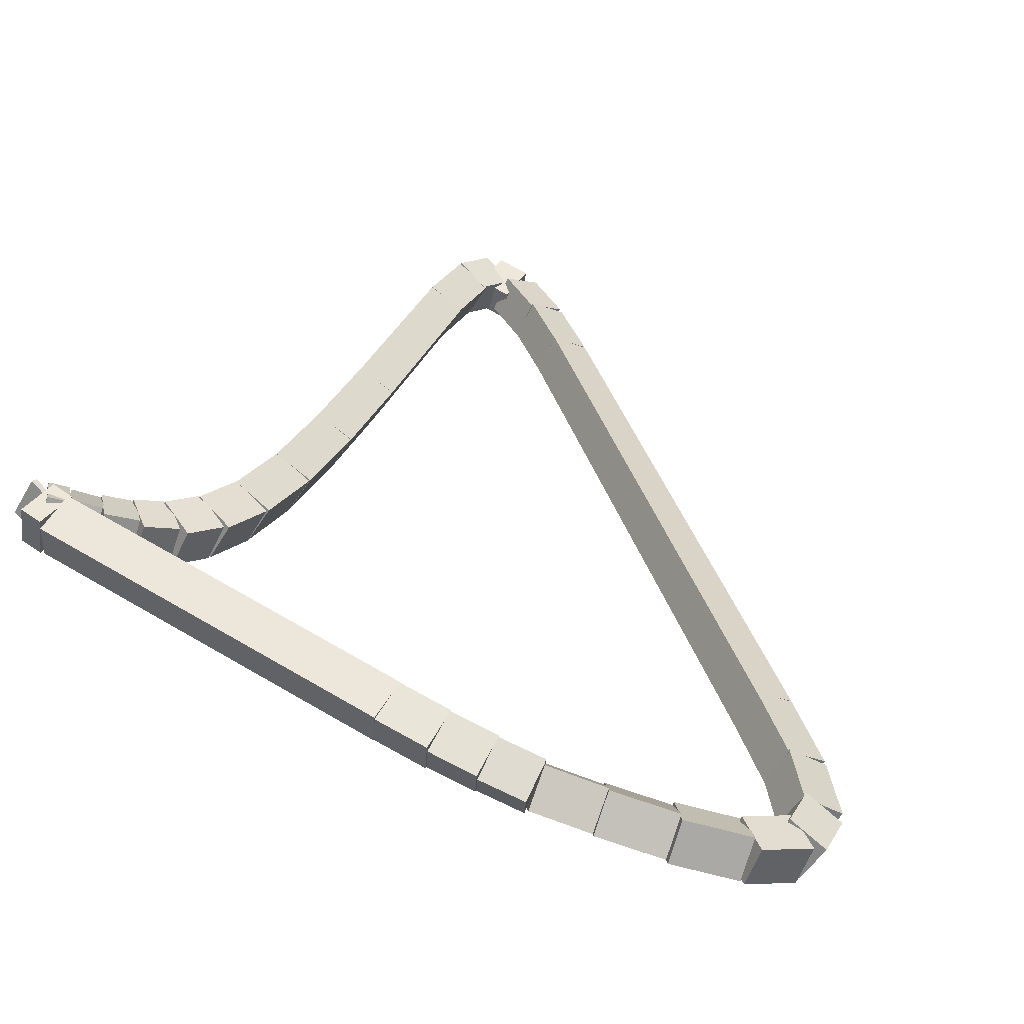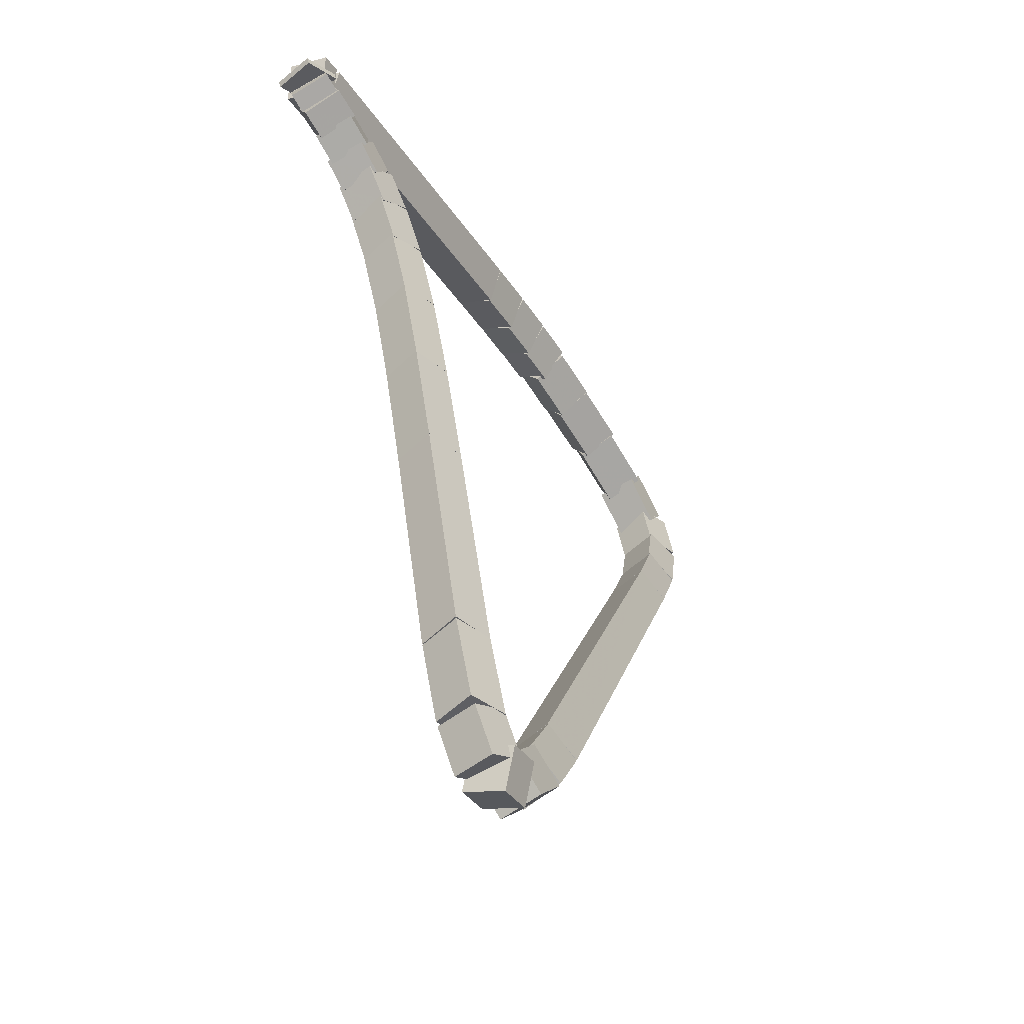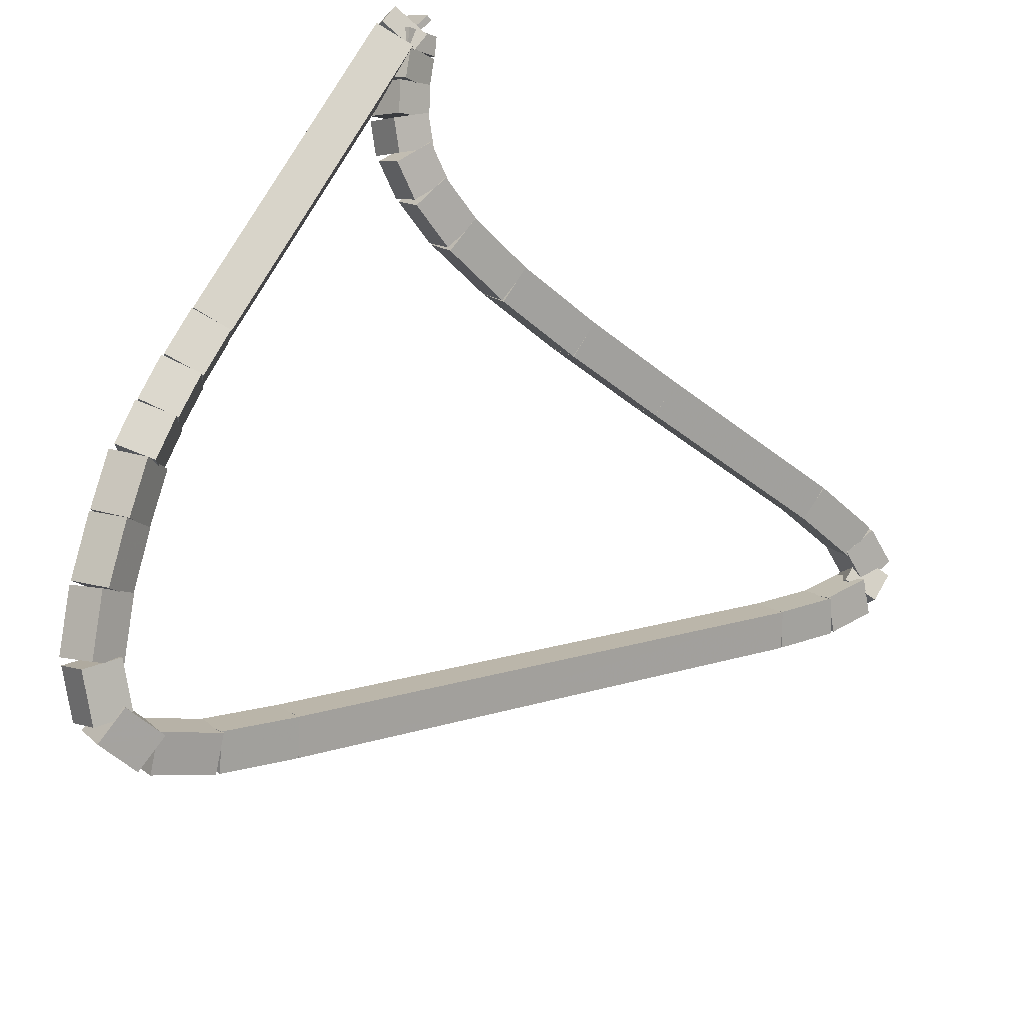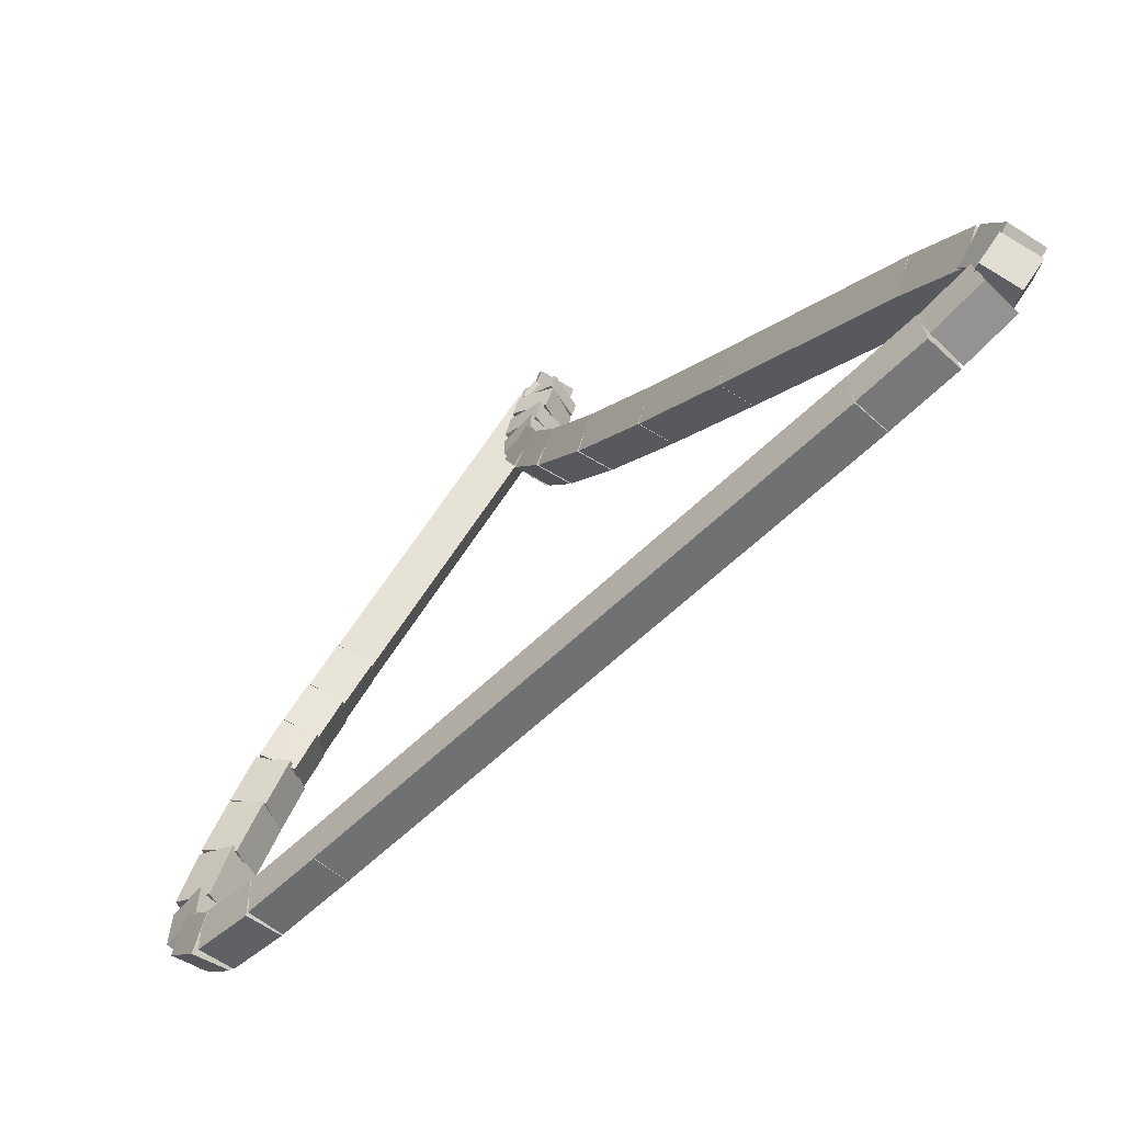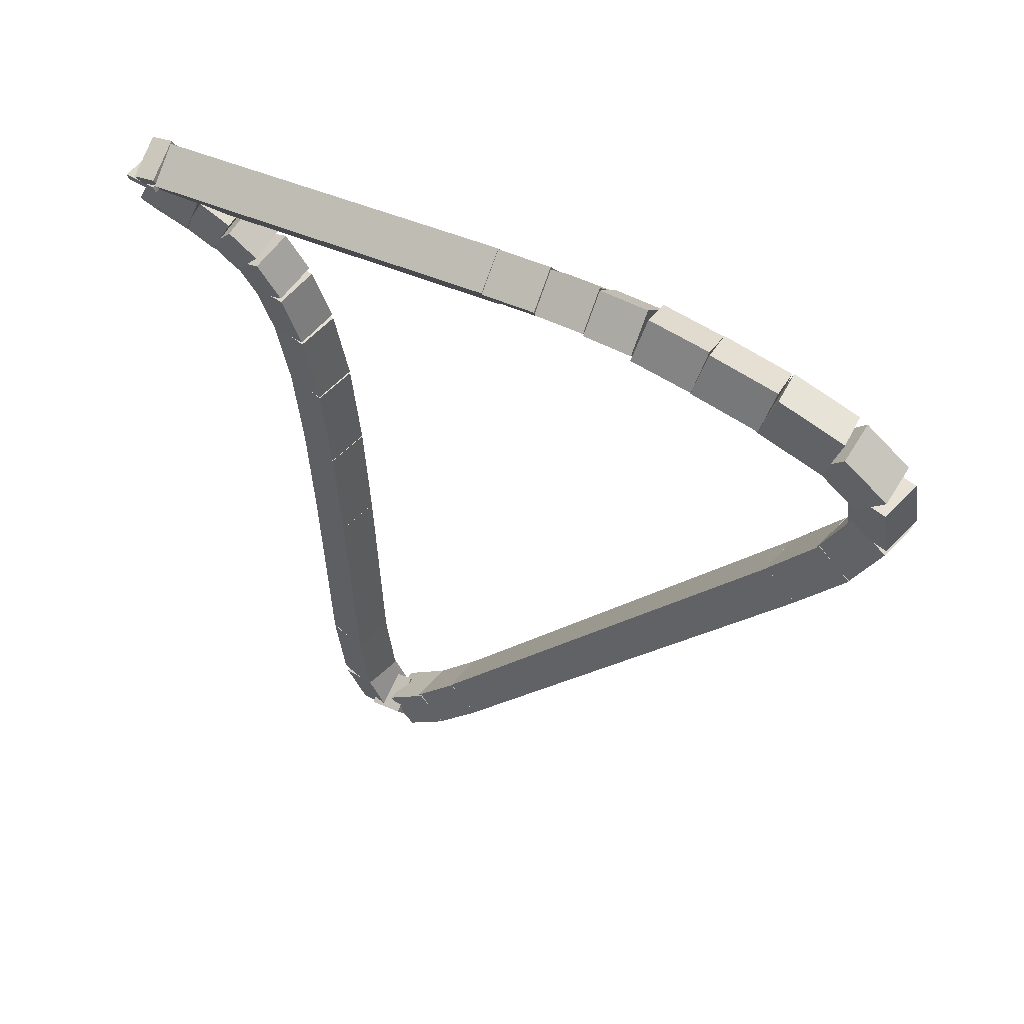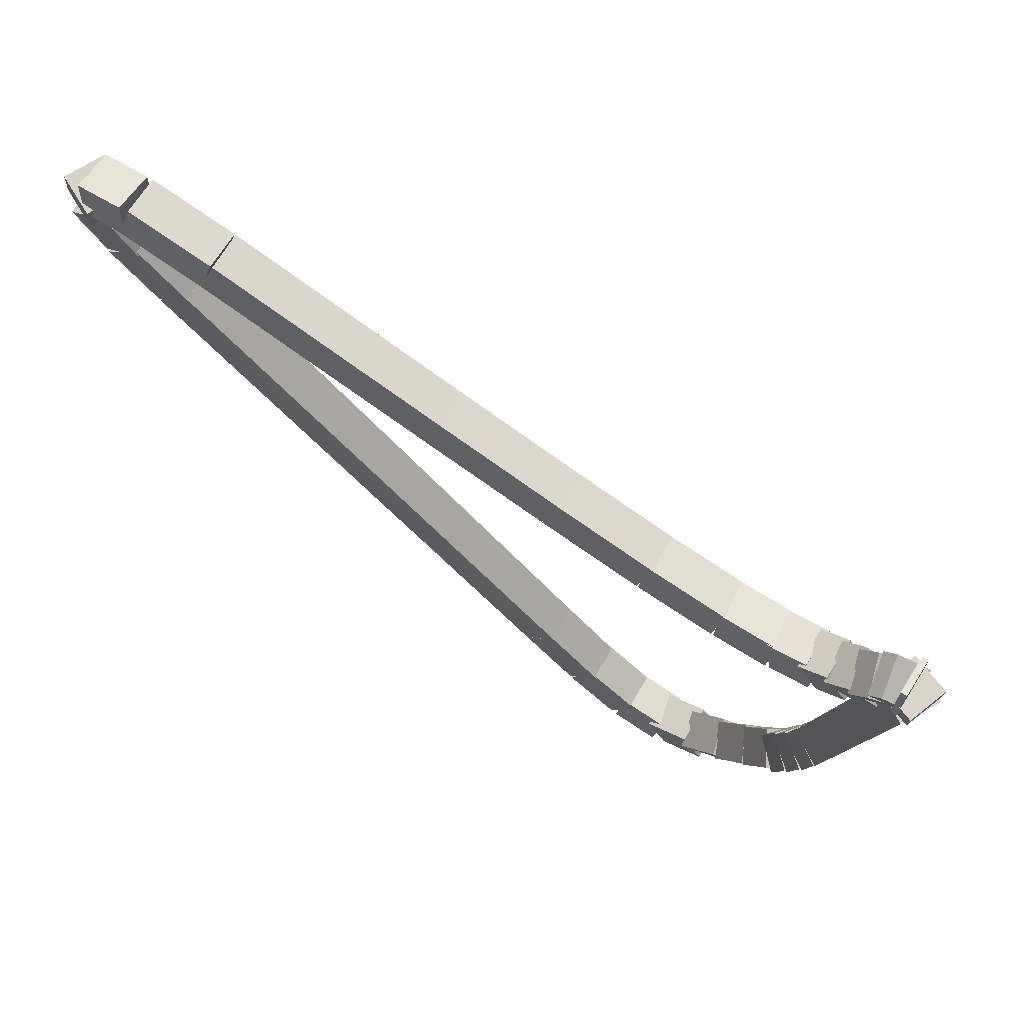
<metadata>
{"format":"obj","ext":"obj","renderer":"f3d","projection":"perspective","resolution":1024,"background":"white","views":[{"elev":-11.2,"azim":109.1,"up":"+Y"},{"elev":40.0,"azim":-131.8,"up":"+Z"},{"elev":-37.7,"azim":99.0,"up":"+Z"},{"elev":26.6,"azim":-132.7,"up":"+Y"},{"elev":-67.7,"azim":91.1,"up":"+Y"},{"elev":18.1,"azim":3.6,"up":"+Y"}]}
</metadata>
<code>
g name
v 11.11 34.11 4.575
v 11.19 33.86 4.676
v 11.45 33.9 4.575
v 11.37 34.15 4.475
v 11.03 33.98 4.305
v 11.1 33.73 4.405
v 11.36 33.77 4.305
v 11.29 34.02 4.205
f 1 2 3 4
f 6 2 1 5
f 5 1 4 8
f 6 5 8 7
f 8 4 3 7
f 7 3 2 6
g name
v 11.17 34.24 4.855
v 11.27 34 4.956
v 11.53 34.07 4.855
v 11.43 34.31 4.754
v 11.1 34.09 4.575
v 11.2 33.85 4.676
v 11.46 33.92 4.575
v 11.35 34.16 4.474
f 9 10 11 12
f 14 10 9 13
f 13 9 12 16
f 14 13 16 15
f 16 12 11 15
f 15 11 10 14
g name
v 11.22 34.39 5.16
v 11.35 34.16 5.262
v 11.6 34.26 5.16
v 11.47 34.49 5.057
v 11.16 34.22 4.855
v 11.29 33.99 4.958
v 11.54 34.09 4.855
v 11.41 34.31 4.752
f 17 18 19 20
f 22 18 17 21
f 21 17 20 24
f 22 21 24 23
f 24 20 19 23
f 23 19 18 22
g name
v 11.59 35.57 7.208
v 11.73 35.35 7.312
v 11.97 35.45 7.208
v 11.83 35.68 7.104
v 11.22 34.38 5.16
v 11.36 34.16 5.264
v 11.6 34.27 5.16
v 11.46 34.49 5.056
f 25 26 27 28
f 30 26 25 29
f 29 25 28 32
f 30 29 32 31
f 32 28 27 31
f 31 27 26 30
g name
v 11.59 35.62 7.335
v 11.77 35.43 7.446
v 11.99 35.58 7.335
v 11.81 35.76 7.224
v 11.58 35.53 7.208
v 11.77 35.35 7.319
v 11.98 35.49 7.208
v 11.8 35.68 7.097
f 33 34 35 36
f 38 34 33 37
f 37 33 36 40
f 38 37 40 39
f 40 36 35 39
f 39 35 34 38
g name
v 11.67 35.43 7.322
v 11.7 35.64 7.514
v 11.84 35.79 7.322
v 11.8 35.59 7.131
v 11.7 35.42 7.335
v 11.74 35.62 7.526
v 11.88 35.78 7.335
v 11.84 35.57 7.143
f 41 42 43 44
f 46 42 41 45
f 45 41 44 48
f 46 45 48 47
f 48 44 43 47
f 47 43 42 46
g name
v 11.74 35.4 7.213
v 11.52 35.54 7.33
v 11.62 35.78 7.213
v 11.83 35.64 7.096
v 11.81 35.42 7.322
v 11.6 35.56 7.44
v 11.69 35.8 7.322
v 11.91 35.66 7.205
f 49 50 51 52
f 54 50 49 53
f 53 49 52 56
f 54 53 56 55
f 56 52 51 55
f 55 51 50 54
g name
v 11.65 35.36 7.036
v 11.42 35.47 7.147
v 11.49 35.72 7.036
v 11.72 35.61 6.925
v 11.76 35.41 7.213
v 11.53 35.52 7.324
v 11.59 35.77 7.213
v 11.83 35.66 7.102
f 57 58 59 60
f 62 58 57 61
f 61 57 60 64
f 62 61 64 63
f 64 60 59 63
f 63 59 58 62
g name
v 11.47 35.32 6.861
v 11.28 35.48 6.985
v 11.39 35.71 6.861
v 11.59 35.54 6.737
v 11.61 35.34 7.036
v 11.42 35.51 7.16
v 11.53 35.74 7.036
v 11.72 35.57 6.912
f 65 66 67 68
f 70 66 65 69
f 69 65 68 72
f 70 69 72 71
f 72 68 67 71
f 71 67 66 70
g name
v 11.26 35.32 6.701
v 11.13 35.53 6.847
v 11.27 35.72 6.701
v 11.4 35.51 6.555
v 11.43 35.31 6.861
v 11.3 35.52 7.007
v 11.44 35.71 6.861
v 11.57 35.51 6.715
f 73 74 75 76
f 78 74 73 77
f 77 73 76 80
f 78 77 80 79
f 80 76 75 79
f 79 75 74 78
g name
v 10.96 35.41 6.569
v 10.94 35.62 6.746
v 11.08 35.79 6.569
v 11.11 35.57 6.392
v 11.2 35.33 6.701
v 11.18 35.55 6.878
v 11.32 35.71 6.701
v 11.35 35.49 6.524
f 81 82 83 84
f 86 82 81 85
f 85 81 84 88
f 86 85 88 87
f 88 84 83 87
f 87 83 82 86
g name
v 10.61 35.57 6.465
v 10.65 35.78 6.657
v 10.78 35.93 6.465
v 10.75 35.73 6.273
v 10.94 35.42 6.569
v 10.97 35.62 6.761
v 11.11 35.78 6.569
v 11.07 35.57 6.377
f 89 90 91 92
f 94 90 89 93
f 93 89 92 96
f 94 93 96 95
f 96 92 91 95
f 95 91 90 94
g name
v 10.13 35.86 6.394
v 10.21 36.05 6.592
v 10.33 36.21 6.394
v 10.25 36.02 6.196
v 10.59 35.58 6.465
v 10.67 35.77 6.663
v 10.8 35.93 6.465
v 10.72 35.74 6.267
f 97 98 99 100
f 102 98 97 101
f 101 97 100 104
f 102 101 104 103
f 104 100 99 103
f 103 99 98 102
g name
v 9.515 36.27 6.36
v 9.618 36.44 6.559
v 9.737 36.6 6.36
v 9.634 36.43 6.16
v 10.12 35.87 6.394
v 10.22 36.04 6.594
v 10.34 36.2 6.394
v 10.24 36.03 6.194
f 105 106 107 108
f 110 106 105 109
f 109 105 108 112
f 110 109 112 111
f 112 108 107 111
f 111 107 106 110
g name
v 8.796 36.77 6.347
v 8.907 36.94 6.547
v 9.024 37.1 6.347
v 8.912 36.93 6.147
v 9.512 36.27 6.36
v 9.623 36.44 6.56
v 9.74 36.6 6.36
v 9.628 36.44 6.16
f 113 114 115 116
f 118 114 113 117
f 117 113 116 120
f 118 117 120 119
f 120 116 115 119
f 119 115 114 118
g name
v 7.387 37.76 6.342
v 7.502 37.93 6.542
v 7.618 38.09 6.342
v 7.503 37.93 6.142
v 8.795 36.77 6.347
v 8.909 36.93 6.547
v 9.025 37.1 6.347
v 8.91 36.93 6.147
f 121 122 123 124
f 126 122 121 125
f 125 121 124 128
f 126 125 128 127
f 128 124 123 127
f 127 123 122 126
g name
v 6.891 38.08 6.3
v 6.988 38.26 6.499
v 7.109 38.42 6.3
v 7.012 38.24 6.1
v 7.394 37.76 6.342
v 7.491 37.93 6.542
v 7.611 38.09 6.342
v 7.514 37.92 6.143
f 129 130 131 132
f 134 130 129 133
f 133 129 132 136
f 134 133 136 135
f 136 132 131 135
f 135 131 130 134
g name
v 6.649 38.18 6.182
v 6.657 38.39 6.368
v 6.8 38.55 6.182
v 6.793 38.34 5.996
v 6.925 38.07 6.3
v 6.932 38.28 6.486
v 7.075 38.44 6.3
v 7.068 38.22 6.114
f 137 138 139 140
f 142 138 137 141
f 141 137 140 144
f 142 141 144 143
f 144 140 139 143
f 143 139 138 142
g name
v 6.891 38.2 5.981
v 6.657 38.08 6.087
v 6.501 38.29 5.981
v 6.735 38.41 5.876
v 6.919 38.32 6.182
v 6.686 38.2 6.288
v 6.53 38.41 6.182
v 6.763 38.53 6.076
f 145 146 147 148
f 150 146 145 149
f 149 145 148 152
f 150 149 152 151
f 152 148 147 151
f 151 147 146 150
g name
v 7.025 38.05 5.729
v 6.907 37.85 5.887
v 6.672 37.86 5.729
v 6.791 38.06 5.571
v 6.873 38.34 5.981
v 6.754 38.13 6.139
v 6.52 38.15 5.981
v 6.638 38.35 5.824
f 153 154 155 156
f 158 154 153 157
f 157 153 156 160
f 158 157 160 159
f 160 156 155 159
f 159 155 154 158
g name
v 7.274 37.69 5.459
v 7.168 37.5 5.631
v 6.946 37.46 5.459
v 7.052 37.66 5.286
v 7.013 38.07 5.729
v 6.907 37.87 5.901
v 6.685 37.84 5.729
v 6.791 38.04 5.557
f 161 162 163 164
f 166 162 161 165
f 165 161 164 168
f 166 165 168 167
f 168 164 163 167
f 167 163 162 166
g name
v 9.572 34.58 3.357
v 9.468 34.39 3.533
v 9.251 34.35 3.357
v 9.355 34.54 3.182
v 7.271 37.7 5.459
v 7.167 37.5 5.635
v 6.949 37.46 5.459
v 7.053 37.66 5.283
f 169 170 171 172
f 174 170 169 173
f 173 169 172 176
f 174 173 176 175
f 176 172 171 175
f 175 171 170 174
g name
v 9.892 34.16 3.082
v 9.789 33.97 3.259
v 9.574 33.92 3.082
v 9.677 34.12 2.904
v 9.571 34.59 3.357
v 9.467 34.39 3.535
v 9.253 34.34 3.357
v 9.356 34.54 3.18
f 177 178 179 180
f 182 178 177 181
f 181 177 180 184
f 182 181 184 183
f 184 180 179 183
f 183 179 178 182
g name
v 10.19 33.85 2.922
v 10.09 33.66 3.11
v 9.894 33.58 2.922
v 9.995 33.76 2.733
v 9.88 34.18 3.082
v 9.779 33.99 3.27
v 9.587 33.91 3.082
v 9.688 34.09 2.893
f 185 186 187 188
f 190 186 185 189
f 189 185 188 192
f 190 189 192 191
f 192 188 187 191
f 191 187 186 190
g name
v 10.44 33.7 2.96
v 10.31 33.55 3.159
v 10.23 33.36 2.96
v 10.35 33.52 2.761
v 10.14 33.88 2.922
v 10.02 33.72 3.12
v 9.936 33.54 2.922
v 10.06 33.7 2.723
f 193 194 195 196
f 198 194 193 197
f 197 193 196 200
f 198 197 200 199
f 200 196 195 199
f 199 195 194 198
g name
v 10.62 33.71 3.209
v 10.47 33.52 3.357
v 10.59 33.31 3.209
v 10.74 33.51 3.06
v 10.35 33.73 2.96
v 10.2 33.54 3.109
v 10.32 33.33 2.96
v 10.46 33.52 2.811
f 201 202 203 204
f 206 202 201 205
f 205 201 204 208
f 206 205 208 207
f 208 204 203 207
f 207 203 202 206
g name
v 10.77 33.8 3.582
v 10.69 33.55 3.695
v 10.92 33.43 3.582
v 11 33.67 3.469
v 10.53 33.7 3.209
v 10.45 33.45 3.322
v 10.68 33.33 3.209
v 10.76 33.58 3.095
f 209 210 211 212
f 214 210 209 213
f 213 209 212 216
f 214 213 216 215
f 216 212 211 215
f 215 211 210 214
g name
v 10.92 33.91 3.964
v 10.9 33.65 4.068
v 11.15 33.58 3.964
v 11.18 33.84 3.859
v 10.73 33.78 3.582
v 10.71 33.51 3.687
v 10.96 33.45 3.582
v 10.99 33.71 3.477
f 217 218 219 220
f 222 218 217 221
f 221 217 220 224
f 222 221 224 223
f 224 220 219 223
f 223 219 218 222
g name
v 11.07 34.03 4.305
v 11.06 33.76 4.407
v 11.32 33.72 4.305
v 11.33 33.98 4.202
v 10.91 33.9 3.964
v 10.91 33.63 4.066
v 11.17 33.59 3.964
v 11.17 33.85 3.861
f 225 226 227 228
f 230 226 225 229
f 229 225 228 232
f 230 229 232 231
f 232 228 227 231
f 231 227 226 230

</code>
